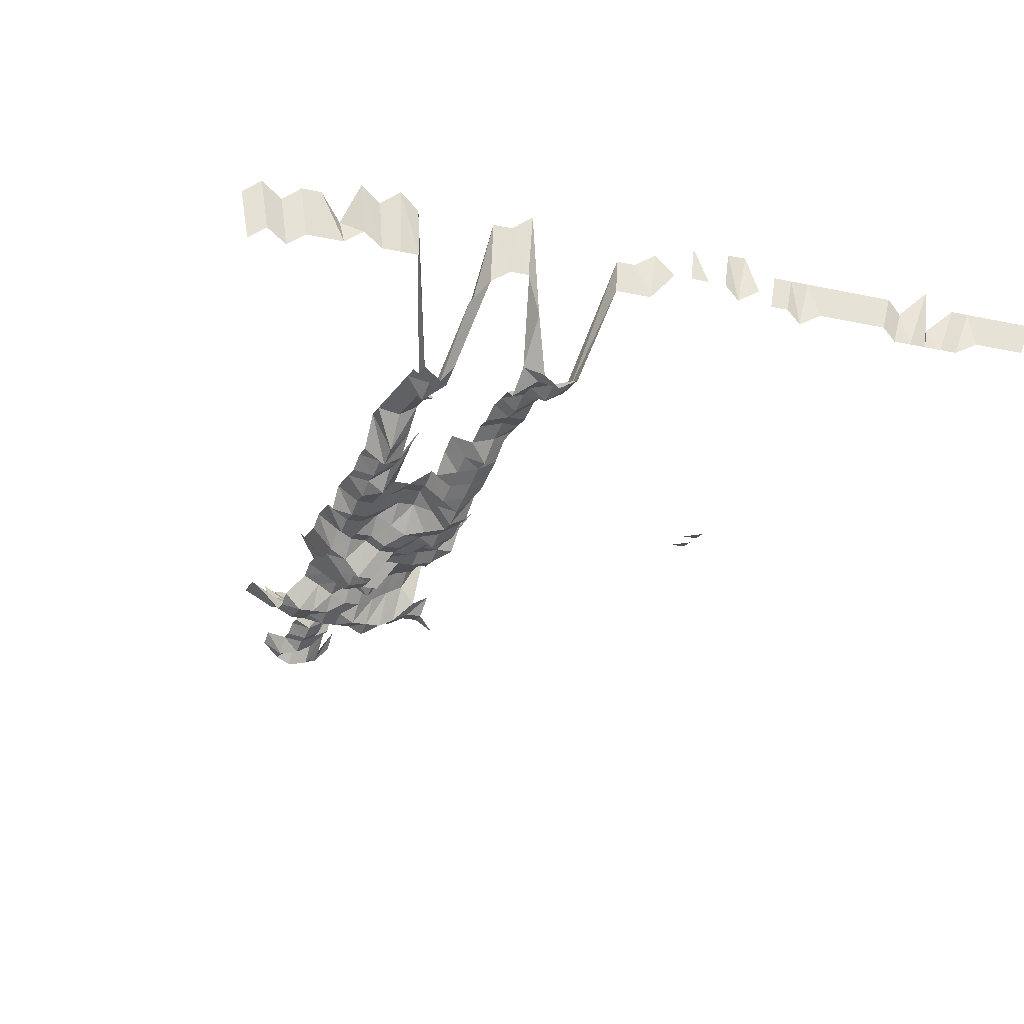
<metadata>
{"format":"obj","ext":"obj","renderer":"f3d","projection":"perspective","resolution":1024,"background":"white","views":[{"elev":-19.7,"azim":-22.3,"up":"+Z"}]}
</metadata>
<code>
g default
v 0.8226 0.5648 1.631
v 0.8001 0.5648 1.631
v 0.8226 0.5423 1.631
v 0.1577 0.4455 1.34
v 0.1381 0.4419 1.329
v 0.1207 0.4455 1.34
v 0.103 0.4489 1.35
v 0.8226 0.5198 1.631
v 0.8001 0.5198 1.631
v 0.1776 0.4303 1.35
v 0.1564 0.4236 1.329
v 0.1381 0.4236 1.329
v 0.1188 0.4204 1.319
v 0.1014 0.4236 1.329
v 0.08435 0.4303 1.35
v 0.8226 0.4973 1.631
v 0.1803 0.4181 1.371
v 0.1577 0.4086 1.34
v 0.1371 0.4022 1.319
v 0.1207 0.4086 1.34
v 0.1014 0.4052 1.329
v 0.08504 0.415 1.361
v 0.1602 0.3962 1.361
v 0.1392 0.3901 1.34
v 0.1197 0.3869 1.329
v 0.103 0.393 1.35
v 0.1602 0.3775 1.361
v 0.1403 0.3744 1.35
v 0.1207 0.3717 1.34
v 0.103 0.3744 1.35
v 0.1641 0.3674 1.394
v 0.1403 0.3558 1.35
v 0.1207 0.3532 1.34
v 0.1038 0.3587 1.361
v 0.1414 0.34 1.361
v 0.1216 0.3372 1.35
v 0.1038 0.34 1.361
v 0.1654 0.3316 1.405
v 0.1436 0.3262 1.382
v 0.1245 0.3262 1.382
v 0.1054 0.3262 1.382
v 0.0871 0.329 1.394
v 0.06785 0.329 1.394
v 0.1848 0.3122 1.405
v 0.1654 0.3122 1.405
v 0.1449 0.3098 1.394
v 0.1245 0.3071 1.382
v 0.1054 0.3071 1.382
v 0.08567 0.3047 1.371
v 0.06727 0.3071 1.382
v 0.04861 0.3098 1.394
v 0.2026 0.2906 1.394
v 0.1833 0.2906 1.394
v 0.1641 0.2906 1.394
v 0.1449 0.2906 1.394
v 0.1245 0.2881 1.382
v 0.1046 0.2858 1.371
v 0.08567 0.2858 1.371
v 0.06673 0.2858 1.371
v 0.0478 0.2858 1.371
v 0.0291 0.2881 1.382
v 0.2199 0.269 1.382
v 0.2009 0.269 1.382
v 0.1818 0.269 1.382
v 0.1627 0.269 1.382
v 0.1425 0.2669 1.371
v 0.1226 0.265 1.361
v 0.1038 0.265 1.361
v 0.08504 0.265 1.361
v 0.06625 0.265 1.361
v 0.04707 0.2628 1.35
v 0.02866 0.265 1.361
v 0.00994 0.2669 1.371
v 0.2182 0.248 1.371
v 0.2009 0.25 1.382
v 0.1803 0.248 1.371
v 0.1602 0.2462 1.361
v 0.1414 0.2462 1.361
v 0.1226 0.2462 1.361
v 0.1038 0.2462 1.361
v 0.08435 0.2442 1.35
v 0.06571 0.2442 1.35
v 0.04707 0.2442 1.35
v 0.02866 0.2462 1.361
v 0.00994 0.248 1.371
v 0.2148 0.2256 1.35
v 0.1993 0.2291 1.371
v 0.179 0.2274 1.361
v 0.1602 0.2274 1.361
v 0.1414 0.2274 1.361
v 0.1226 0.2274 1.361
v 0.103 0.2256 1.35
v 0.08435 0.2256 1.35
v 0.06571 0.2256 1.35
v 0.04707 0.2256 1.35
v 0.02843 0.2256 1.35
v 0.00994 0.2291 1.371
v 0.2148 0.207 1.35
v 0.1978 0.2087 1.361
v 0.179 0.2087 1.361
v 0.1589 0.207 1.35
v 0.1414 0.2087 1.361
v 0.1226 0.2087 1.361
v 0.103 0.207 1.35
v 0.08435 0.207 1.35
v 0.06571 0.207 1.35
v 0.04672 0.2055 1.34
v 0.02843 0.207 1.35
v 0.009867 0.2087 1.361
v 0.2148 0.1884 1.35
v 0.1962 0.1884 1.35
v 0.179 0.1899 1.361
v 0.1602 0.1899 1.361
v 0.1403 0.1884 1.35
v 0.1226 0.1899 1.361
v 0.1038 0.1899 1.361
v 0.08504 0.1899 1.361
v 0.06571 0.1884 1.35
v 0.04599 0.1841 1.319
v 0.02799 0.1855 1.329
v 0.009788 0.1884 1.35
v 0.2133 0.1685 1.34
v 0.1962 0.1698 1.35
v 0.1776 0.1698 1.35
v 0.1589 0.1698 1.35
v 0.1392 0.1685 1.34
v 0.1197 0.1671 1.329
v 0.1006 0.1659 1.319
v 0.08179 0.1646 1.309
v 0.06372 0.1646 1.309
v 0.04564 0.1646 1.309
v 0.02778 0.1659 1.319
v 0.2099 0.1477 1.319
v 0.1917 0.1477 1.319
v 0.1722 0.1466 1.309
v 0.1541 0.1466 1.309
v 0.134 0.1445 1.29
v 0.117 0.1455 1.299
v 0.0991 0.1455 1.299
v 0.08117 0.1455 1.299
v 0.06372 0.1466 1.309
v 0.04564 0.1466 1.309
v 0.02778 0.1477 1.319
v 0.2247 0.1276 1.299
v 0.2099 0.1295 1.319
v 0.1917 0.1295 1.319
v 0.1722 0.1286 1.309
v 0.1529 0.1276 1.299
v 0.135 0.1276 1.299
v 0.117 0.1276 1.299
v 0.09987 0.1286 1.309
v 0.08179 0.1286 1.309
v 0.06372 0.1286 1.309
v 0.04564 0.1286 1.309
v 0.02799 0.1305 1.329
v 0.2133 0.1131 1.34
v 0.1932 0.1122 1.329
v 0.1776 0.114 1.35
v 0.1577 0.1131 1.34
v 0.1381 0.1122 1.329
v 0.1188 0.1114 1.319
v 0.1006 0.1114 1.319
v 0.08304 0.1122 1.329
v 0.06523 0.1131 1.34
v 0.04707 0.114 1.35
v 0.2026 0.09848 1.394
v 0.1803 0.09685 1.371
v 0.1602 0.09615 1.361
v 0.1403 0.09537 1.35
v 0.1207 0.09466 1.34
v 0.1022 0.09466 1.34
v 0.08373 0.09466 1.34
v 0.06571 0.09537 1.35
v 0.04745 0.09615 1.361
v 0.2026 0.07927 1.394
v 0.179 0.07739 1.361
v 0.1602 0.07739 1.361
v 0.1403 0.07676 1.35
v 0.1188 0.075 1.319
v 0.1022 0.07619 1.34
v 0.08304 0.07557 1.329
v 0.06523 0.07619 1.34
v 0.04745 0.07739 1.361
v 0.02936 0.07927 1.394
v 0.2009 0.05954 1.382
v 0.179 0.05863 1.361
v 0.1602 0.05863 1.361
v 0.1403 0.05816 1.35
v 0.1197 0.05726 1.329
v 0.1022 0.05773 1.34
v 0.08242 0.05682 1.319
v 0.06523 0.05773 1.34
v 0.04745 0.05863 1.361
v 0.0291 0.05954 1.382
v 0.1993 0.04017 1.371
v 0.179 0.03988 1.361
v 0.1602 0.03988 1.361
v 0.1403 0.03955 1.35
v 0.1188 0.03865 1.319
v 0.1006 0.03865 1.319
v 0.08242 0.03865 1.319
v 0.06523 0.03926 1.34
v 0.04707 0.03955 1.35
v 0.0291 0.04049 1.382
v 0.1993 0.02128 1.371
v 0.1776 0.02095 1.35
v 0.1589 0.02095 1.35
v 0.1403 0.02095 1.35
v 0.1216 0.02095 1.35
v 0.1006 0.02047 1.319
v 0.08304 0.02062 1.329
v 0.06469 0.02062 1.329
v 0.04707 0.02095 1.35
v 0.0291 0.02145 1.382
v 0.1993 0.002382 1.371
v 0.1776 0.002345 1.35
v 0.1602 0.002364 1.361
v 0.1414 0.002364 1.361
v 0.1216 0.002345 1.35
v 0.1006 0.002291 1.319
v 0.08242 0.002291 1.319
v 0.06523 0.002328 1.34
v 0.04707 0.002345 1.35
v 0.02936 0.002422 1.394
v 0.1978 -0.01639 1.361
v 0.179 -0.01639 1.361
v 0.1602 -0.01639 1.361
v 0.1403 -0.01626 1.35
v 0.1216 -0.01626 1.35
v 0.103 -0.01626 1.35
v 0.08504 -0.01639 1.361
v 0.06625 -0.01639 1.361
v 0.0478 -0.01651 1.371
v 0.02936 -0.01679 1.394
v 0.2026 -0.036 1.394
v 0.1803 -0.03541 1.371
v 0.1602 -0.03515 1.361
v 0.1414 -0.03515 1.361
v 0.1216 -0.03486 1.35
v 0.103 -0.03486 1.35
v 0.08504 -0.03515 1.361
v 0.06625 -0.03515 1.361
v 0.04745 -0.03515 1.361
v 0.02936 -0.036 1.394
v 0.2026 -0.05521 1.394
v 0.179 -0.0539 1.361
v 0.1589 -0.05347 1.35
v 0.1414 -0.0539 1.361
v 0.1226 -0.0539 1.361
v 0.1046 -0.0543 1.371
v 0.08635 -0.05474 1.382
v 0.06673 -0.0543 1.371
v 0.0478 -0.0543 1.371
v 0.0291 -0.05474 1.382
v 0.2026 -0.07442 1.394
v 0.179 -0.07266 1.361
v 0.1602 -0.07266 1.361
v 0.1414 -0.07266 1.361
v 0.1256 -0.07442 1.394
v 0.1064 -0.07442 1.394
v 0.08635 -0.07378 1.382
v 0.06673 -0.07319 1.371
v 0.0478 -0.07319 1.371
v 0.02959 -0.07501 1.405
v 0.1803 -0.09209 1.371
v 0.1602 -0.09142 1.361
v 0.1436 -0.09283 1.382
v 0.1266 -0.09437 1.405
v 0.1072 -0.09437 1.405
v 0.0871 -0.09363 1.394
v 0.06727 -0.09283 1.382
v 0.04819 -0.09283 1.382
v 0.02959 -0.09437 1.405
v 0.1803 -0.111 1.371
v 0.1602 -0.1102 1.361
v 0.1436 -0.1119 1.382
v 0.1266 -0.1137 1.405
v 0.1072 -0.1137 1.405
v 0.08779 -0.1137 1.405
v 0.06727 -0.1119 1.382
v 0.04819 -0.1119 1.382
v 0.02959 -0.1137 1.405
v 0.1833 -0.1321 1.394
v 0.1614 -0.1299 1.371
v 0.1436 -0.1309 1.382
v 0.1277 -0.1342 1.417
v 0.08854 -0.1342 1.417
v 0.06727 -0.1309 1.382
v 0.04861 -0.1321 1.394
v 0.02959 -0.1331 1.405
v 0.1833 -0.1513 1.394
v 0.1627 -0.15 1.382
v 0.1449 -0.1513 1.394
v 0.1266 -0.1525 1.405
v 0.08923 -0.155 1.428
v 0.06839 -0.1525 1.405
v 0.04861 -0.1513 1.394
v 0.02984 -0.1538 1.417
v 0.1848 -0.1718 1.405
v 0.1641 -0.1705 1.394
v 0.146 -0.1718 1.405
v 0.1287 -0.1746 1.428
v 0.08998 -0.1761 1.44
v 0.06839 -0.1718 1.405
v 0.04899 -0.1718 1.405
v 0.02984 -0.1733 1.417
v 0.1864 -0.1928 1.417
v 0.1654 -0.1912 1.405
v 0.1472 -0.1928 1.417
v 0.1297 -0.1959 1.44
v 0.08998 -0.1959 1.44
v 0.06839 -0.1912 1.405
v 0.04861 -0.1897 1.394
v 0.03058 -0.1976 1.452
v 0.1894 -0.2158 1.44
v 0.1654 -0.2105 1.405
v 0.1484 -0.214 1.428
v 0.06951 -0.214 1.428
v 0.04899 -0.2105 1.405
v 0.03058 -0.2176 1.452
v 0.1894 -0.2356 1.44
v 0.1681 -0.2337 1.428
v 0.1496 -0.2356 1.44
v 0.07068 -0.2376 1.452
v 0.05021 -0.2356 1.44
v 0.03058 -0.2376 1.452
v 0.1894 -0.2555 1.44
v 0.1695 -0.2555 1.44
v 0.1496 -0.2555 1.44
v 0.07068 -0.2576 1.452
v 0.05021 -0.2555 1.44
v 0.03058 -0.2576 1.452
v 0.1894 -0.2753 1.44
v 0.1695 -0.2753 1.44
v 0.1509 -0.2776 1.452
v 0.07068 -0.2776 1.452
v 0.05021 -0.2753 1.44
v 0.03058 -0.2776 1.452
v 0.191 -0.2976 1.452
v 0.1695 -0.2952 1.44
v 0.1509 -0.2976 1.452
v 0.07009 -0.2952 1.44
v 0.05021 -0.2952 1.44
v 0.03058 -0.2976 1.452
v 0.191 -0.3176 1.452
v 0.1709 -0.3176 1.452
v 0.1509 -0.3176 1.452
v 0.04979 -0.3124 1.428
v 0.03058 -0.3176 1.452
v 0.211 -0.3377 1.452
v 0.1894 -0.3349 1.44
v 0.1709 -0.3377 1.452
v 0.1496 -0.3349 1.44
v 0.07009 -0.3349 1.44
v 0.05021 -0.3349 1.44
v 0.03058 -0.3377 1.452
v 0.8145 -0.3978 1.615
v 0.7922 -0.3978 1.615
v 0.7699 -0.3978 1.615
v 0.7476 -0.3978 1.615
v 0.7253 -0.3978 1.615
v 0.703 -0.3978 1.615
v 0.6685 -0.3907 1.586
v 0.665 -0.4018 1.631
v 0.6302 -0.3941 1.6
v 0.6138 -0.3978 1.615
v 0.5915 -0.3978 1.615
v 0.5692 -0.3978 1.615
v 0.5469 -0.3978 1.615
v 0.5246 -0.3978 1.615
v 0.5023 -0.3978 1.615
v 0.48 -0.3978 1.615
v 0.4577 -0.3978 1.615
v 0.4172 -0.4018 1.631
v 0.3947 -0.4018 1.631
v 0.3497 -0.4018 1.631
v 0.3016 -0.3978 1.615
v 0.2767 -0.3941 1.6
v 0.2546 -0.3941 1.6
v 0.211 -0.3577 1.452
v 0.191 -0.3577 1.452
v 0.1709 -0.3577 1.452
v 0.1522 -0.3609 1.465
v 0.147 -0.4018 1.631
v 0.1232 -0.3978 1.615
v 0.1009 -0.3978 1.615
v 0.07068 -0.3577 1.452
v 0.04979 -0.3518 1.428
v 0.03032 -0.3547 1.44
v 0.01171 -0.3978 1.615
v -0.0107 -0.4018 1.631
v -0.03289 -0.3978 1.615
v -0.05574 -0.4018 1.631
v -0.0761 -0.3907 1.586
v -0.09979 -0.3978 1.615
v -0.1221 -0.3978 1.615
v -0.1431 -0.3941 1.6
v -0.1667 -0.3978 1.615
v -0.1872 -0.3941 1.6
v 0.7923 -0.4086 1.571
v 0.7707 -0.4086 1.571
v 0.749 -0.4086 1.571
v 0.7273 -0.4086 1.571
v 0.6993 -0.405 1.557
v 0.6778 -0.405 1.557
v 0.6563 -0.405 1.557
v 0.6348 -0.405 1.557
v 0.6133 -0.405 1.557
v 0.5971 -0.4086 1.571
v 0.5754 -0.4086 1.571
v 0.5537 -0.4086 1.571
v 0.532 -0.4086 1.571
v 0.5103 -0.4086 1.571
v 0.4843 -0.405 1.557
v 0.4669 -0.4086 1.571
v 0.4453 -0.4086 1.571
v 0.4276 -0.4125 1.586
v 0.4019 -0.4086 1.571
v 0.3838 -0.4125 1.586
v 0.3619 -0.4125 1.586
v 0.34 -0.4125 1.586
v 0.3181 -0.4125 1.586
v 0.2908 -0.405 1.557
v 0.2693 -0.405 1.557
v 0.2478 -0.405 1.557
v 0.211 -0.3777 1.452
v 0.1894 -0.3746 1.44
v 0.1709 -0.3777 1.452
v 0.1575 -0.3943 1.516
v 0.1403 -0.405 1.557
v 0.1188 -0.405 1.557
v 0.09641 -0.4013 1.543
v 0.07379 -0.3943 1.516
v 0.04979 -0.3714 1.428
v 0.03032 -0.3746 1.44
v 0.01129 -0.405 1.557
v -0.01021 -0.405 1.557
v -0.03171 -0.405 1.557
v -0.05369 -0.4086 1.571
v -0.07471 -0.405 1.557
v -0.09621 -0.405 1.557
v -0.1177 -0.405 1.557
v -0.138 -0.4013 1.543
v -0.1607 -0.405 1.557
v -0.1806 -0.4013 1.543
g save_OBJ_Seq_Mesh1
f 1 3 2
f 11 4 10
f 4 11 5
f 12 5 11
f 5 12 6
f 13 6 12
f 6 13 7
f 14 7 13
f 8 16 9
f 10 17 11
f 18 11 17
f 11 18 12
f 19 12 18
f 12 19 13
f 20 13 19
f 13 20 14
f 21 14 20
f 14 21 15
f 22 15 21
f 18 23 19
f 24 19 23
f 19 24 20
f 25 20 24
f 20 25 21
f 26 21 25
f 21 26 22
f 23 27 24
f 28 24 27
f 24 28 25
f 29 25 28
f 25 29 26
f 30 26 29
f 27 31 28
f 32 28 31
f 28 32 29
f 33 29 32
f 29 33 30
f 34 30 33
f 32 35 33
f 36 33 35
f 33 36 34
f 37 34 36
f 39 35 38
f 35 39 36
f 40 36 39
f 36 40 37
f 41 37 40
f 45 38 44
f 38 45 39
f 46 39 45
f 39 46 40
f 47 40 46
f 40 47 41
f 48 41 47
f 41 48 42
f 49 42 48
f 42 49 43
f 50 43 49
f 53 44 52
f 44 53 45
f 54 45 53
f 45 54 46
f 55 46 54
f 46 55 47
f 56 47 55
f 47 56 48
f 57 48 56
f 48 57 49
f 58 49 57
f 49 58 50
f 59 50 58
f 50 59 51
f 60 51 59
f 63 52 62
f 52 63 53
f 64 53 63
f 53 64 54
f 65 54 64
f 54 65 55
f 66 55 65
f 55 66 56
f 67 56 66
f 56 67 57
f 68 57 67
f 57 68 58
f 69 58 68
f 58 69 59
f 70 59 69
f 59 70 60
f 71 60 70
f 60 71 61
f 72 61 71
f 62 74 63
f 75 63 74
f 63 75 64
f 76 64 75
f 64 76 65
f 77 65 76
f 65 77 66
f 78 66 77
f 66 78 67
f 79 67 78
f 67 79 68
f 80 68 79
f 68 80 69
f 81 69 80
f 69 81 70
f 82 70 81
f 70 82 71
f 83 71 82
f 71 83 72
f 84 72 83
f 72 84 73
f 85 73 84
f 74 86 75
f 87 75 86
f 75 87 76
f 88 76 87
f 76 88 77
f 89 77 88
f 77 89 78
f 90 78 89
f 78 90 79
f 91 79 90
f 79 91 80
f 92 80 91
f 80 92 81
f 93 81 92
f 81 93 82
f 94 82 93
f 82 94 83
f 95 83 94
f 83 95 84
f 96 84 95
f 84 96 85
f 97 85 96
f 86 98 87
f 99 87 98
f 87 99 88
f 100 88 99
f 88 100 89
f 101 89 100
f 89 101 90
f 102 90 101
f 90 102 91
f 103 91 102
f 91 103 92
f 104 92 103
f 92 104 93
f 105 93 104
f 93 105 94
f 106 94 105
f 94 106 95
f 107 95 106
f 95 107 96
f 108 96 107
f 96 108 97
f 109 97 108
f 98 110 99
f 111 99 110
f 99 111 100
f 112 100 111
f 100 112 101
f 113 101 112
f 101 113 102
f 114 102 113
f 102 114 103
f 115 103 114
f 103 115 104
f 116 104 115
f 104 116 105
f 117 105 116
f 105 117 106
f 118 106 117
f 106 118 107
f 119 107 118
f 107 119 108
f 120 108 119
f 108 120 109
f 121 109 120
f 110 122 111
f 123 111 122
f 111 123 112
f 124 112 123
f 112 124 113
f 125 113 124
f 113 125 114
f 126 114 125
f 114 126 115
f 127 115 126
f 115 127 116
f 128 116 127
f 116 128 117
f 129 117 128
f 117 129 118
f 130 118 129
f 118 130 119
f 131 119 130
f 119 131 120
f 132 120 131
f 120 132 121
f 122 133 123
f 134 123 133
f 123 134 124
f 135 124 134
f 124 135 125
f 136 125 135
f 125 136 126
f 137 126 136
f 126 137 127
f 138 127 137
f 127 138 128
f 139 128 138
f 128 139 129
f 140 129 139
f 129 140 130
f 141 130 140
f 130 141 131
f 142 131 141
f 131 142 132
f 143 132 142
f 145 133 144
f 133 145 134
f 146 134 145
f 134 146 135
f 147 135 146
f 135 147 136
f 148 136 147
f 136 148 137
f 149 137 148
f 137 149 138
f 150 138 149
f 138 150 139
f 151 139 150
f 139 151 140
f 152 140 151
f 140 152 141
f 153 141 152
f 141 153 142
f 154 142 153
f 142 154 143
f 155 143 154
f 145 156 146
f 157 146 156
f 146 157 147
f 158 147 157
f 147 158 148
f 159 148 158
f 148 159 149
f 160 149 159
f 149 160 150
f 161 150 160
f 150 161 151
f 162 151 161
f 151 162 152
f 163 152 162
f 152 163 153
f 164 153 163
f 153 164 154
f 165 154 164
f 154 165 155
f 157 166 158
f 167 158 166
f 158 167 159
f 168 159 167
f 159 168 160
f 169 160 168
f 160 169 161
f 170 161 169
f 161 170 162
f 171 162 170
f 162 171 163
f 172 163 171
f 163 172 164
f 173 164 172
f 164 173 165
f 174 165 173
f 166 175 167
f 176 167 175
f 167 176 168
f 177 168 176
f 168 177 169
f 178 169 177
f 169 178 170
f 179 170 178
f 170 179 171
f 180 171 179
f 171 180 172
f 181 172 180
f 172 181 173
f 182 173 181
f 173 182 174
f 183 174 182
f 175 185 176
f 186 176 185
f 176 186 177
f 187 177 186
f 177 187 178
f 188 178 187
f 178 188 179
f 189 179 188
f 179 189 180
f 190 180 189
f 180 190 181
f 191 181 190
f 181 191 182
f 192 182 191
f 182 192 183
f 193 183 192
f 183 193 184
f 194 184 193
f 185 195 186
f 196 186 195
f 186 196 187
f 197 187 196
f 187 197 188
f 198 188 197
f 188 198 189
f 199 189 198
f 189 199 190
f 200 190 199
f 190 200 191
f 201 191 200
f 191 201 192
f 202 192 201
f 192 202 193
f 203 193 202
f 193 203 194
f 204 194 203
f 195 205 196
f 206 196 205
f 196 206 197
f 207 197 206
f 197 207 198
f 208 198 207
f 198 208 199
f 209 199 208
f 199 209 200
f 210 200 209
f 200 210 201
f 211 201 210
f 201 211 202
f 212 202 211
f 202 212 203
f 213 203 212
f 203 213 204
f 214 204 213
f 205 215 206
f 216 206 215
f 206 216 207
f 217 207 216
f 207 217 208
f 218 208 217
f 208 218 209
f 219 209 218
f 209 219 210
f 220 210 219
f 210 220 211
f 221 211 220
f 211 221 212
f 222 212 221
f 212 222 213
f 223 213 222
f 213 223 214
f 224 214 223
f 215 225 216
f 226 216 225
f 216 226 217
f 227 217 226
f 217 227 218
f 228 218 227
f 218 228 219
f 229 219 228
f 219 229 220
f 230 220 229
f 220 230 221
f 231 221 230
f 221 231 222
f 232 222 231
f 222 232 223
f 233 223 232
f 223 233 224
f 234 224 233
f 225 235 226
f 236 226 235
f 226 236 227
f 237 227 236
f 227 237 228
f 238 228 237
f 228 238 229
f 239 229 238
f 229 239 230
f 240 230 239
f 230 240 231
f 241 231 240
f 231 241 232
f 242 232 241
f 232 242 233
f 243 233 242
f 233 243 234
f 244 234 243
f 235 245 236
f 246 236 245
f 236 246 237
f 247 237 246
f 237 247 238
f 248 238 247
f 238 248 239
f 249 239 248
f 239 249 240
f 250 240 249
f 240 250 241
f 251 241 250
f 241 251 242
f 252 242 251
f 242 252 243
f 253 243 252
f 243 253 244
f 254 244 253
f 245 255 246
f 256 246 255
f 246 256 247
f 257 247 256
f 247 257 248
f 258 248 257
f 248 258 249
f 259 249 258
f 249 259 250
f 260 250 259
f 250 260 251
f 261 251 260
f 251 261 252
f 262 252 261
f 252 262 253
f 263 253 262
f 253 263 254
f 264 254 263
f 256 265 257
f 266 257 265
f 257 266 258
f 267 258 266
f 258 267 259
f 268 259 267
f 259 268 260
f 269 260 268
f 260 269 261
f 270 261 269
f 261 270 262
f 271 262 270
f 262 271 263
f 272 263 271
f 263 272 264
f 273 264 272
f 265 274 266
f 275 266 274
f 266 275 267
f 276 267 275
f 267 276 268
f 277 268 276
f 268 277 269
f 278 269 277
f 269 278 270
f 279 270 278
f 270 279 271
f 280 271 279
f 271 280 272
f 281 272 280
f 272 281 273
f 282 273 281
f 274 283 275
f 284 275 283
f 275 284 276
f 285 276 284
f 276 285 277
f 286 277 285
f 277 286 278
f 279 287 280
f 288 280 287
f 280 288 281
f 289 281 288
f 281 289 282
f 290 282 289
f 283 291 284
f 292 284 291
f 284 292 285
f 293 285 292
f 285 293 286
f 294 286 293
f 287 295 288
f 296 288 295
f 288 296 289
f 297 289 296
f 289 297 290
f 298 290 297
f 291 299 292
f 300 292 299
f 292 300 293
f 301 293 300
f 293 301 294
f 302 294 301
f 295 303 296
f 304 296 303
f 296 304 297
f 305 297 304
f 297 305 298
f 306 298 305
f 299 307 300
f 308 300 307
f 300 308 301
f 309 301 308
f 301 309 302
f 310 302 309
f 303 311 304
f 312 304 311
f 304 312 305
f 313 305 312
f 305 313 306
f 314 306 313
f 307 315 308
f 316 308 315
f 308 316 309
f 317 309 316
f 309 317 310
f 312 318 313
f 319 313 318
f 313 319 314
f 320 314 319
f 315 321 316
f 322 316 321
f 316 322 317
f 323 317 322
f 318 324 319
f 325 319 324
f 319 325 320
f 326 320 325
f 321 327 322
f 328 322 327
f 322 328 323
f 329 323 328
f 324 330 325
f 331 325 330
f 325 331 326
f 332 326 331
f 327 333 328
f 334 328 333
f 328 334 329
f 335 329 334
f 330 336 331
f 337 331 336
f 331 337 332
f 338 332 337
f 333 339 334
f 340 334 339
f 334 340 335
f 341 335 340
f 336 342 337
f 343 337 342
f 337 343 338
f 344 338 343
f 339 345 340
f 346 340 345
f 340 346 341
f 347 341 346
f 343 348 344
f 349 344 348
f 351 345 350
f 345 351 346
f 352 346 351
f 346 352 347
f 353 347 352
f 355 348 354
f 348 355 349
f 356 349 355
f 380 350 379
f 350 380 351
f 381 351 380
f 351 381 352
f 382 352 381
f 352 382 353
f 383 353 382
f 387 354 386
f 354 387 355
f 388 355 387
f 355 388 356
f 389 356 388
f 357 400 358
f 401 358 400
f 358 401 359
f 402 359 401
f 359 402 360
f 403 360 402
f 360 403 361
f 404 361 403
f 361 404 362
f 405 362 404
f 362 405 363
f 406 363 405
f 363 406 364
f 407 364 406
f 364 407 365
f 408 365 407
f 365 408 366
f 409 366 408
f 366 409 367
f 410 367 409
f 367 410 368
f 411 368 410
f 368 411 369
f 412 369 411
f 369 412 370
f 413 370 412
f 370 413 371
f 414 371 413
f 371 414 372
f 415 372 414
f 372 415 373
f 416 373 415
f 418 374 417
f 374 418 375
f 419 375 418
f 421 376 420
f 423 377 422
f 377 423 378
f 424 378 423
f 378 424 379
f 425 379 424
f 379 425 380
f 426 380 425
f 380 426 381
f 427 381 426
f 381 427 382
f 428 382 427
f 382 428 383
f 429 383 428
f 383 429 384
f 430 384 429
f 384 430 385
f 431 385 430
f 385 431 386
f 432 386 431
f 386 432 387
f 433 387 432
f 387 433 388
f 434 388 433
f 388 434 389
f 435 389 434
f 389 435 390
f 436 390 435
f 390 436 391
f 437 391 436
f 391 437 392
f 438 392 437
f 392 438 393
f 439 393 438
f 393 439 394
f 440 394 439
f 394 440 395
f 441 395 440
f 395 441 396
f 442 396 441
f 396 442 397
f 443 397 442
f 397 443 398
f 444 398 443
f 398 444 399
f 445 399 444

</code>
